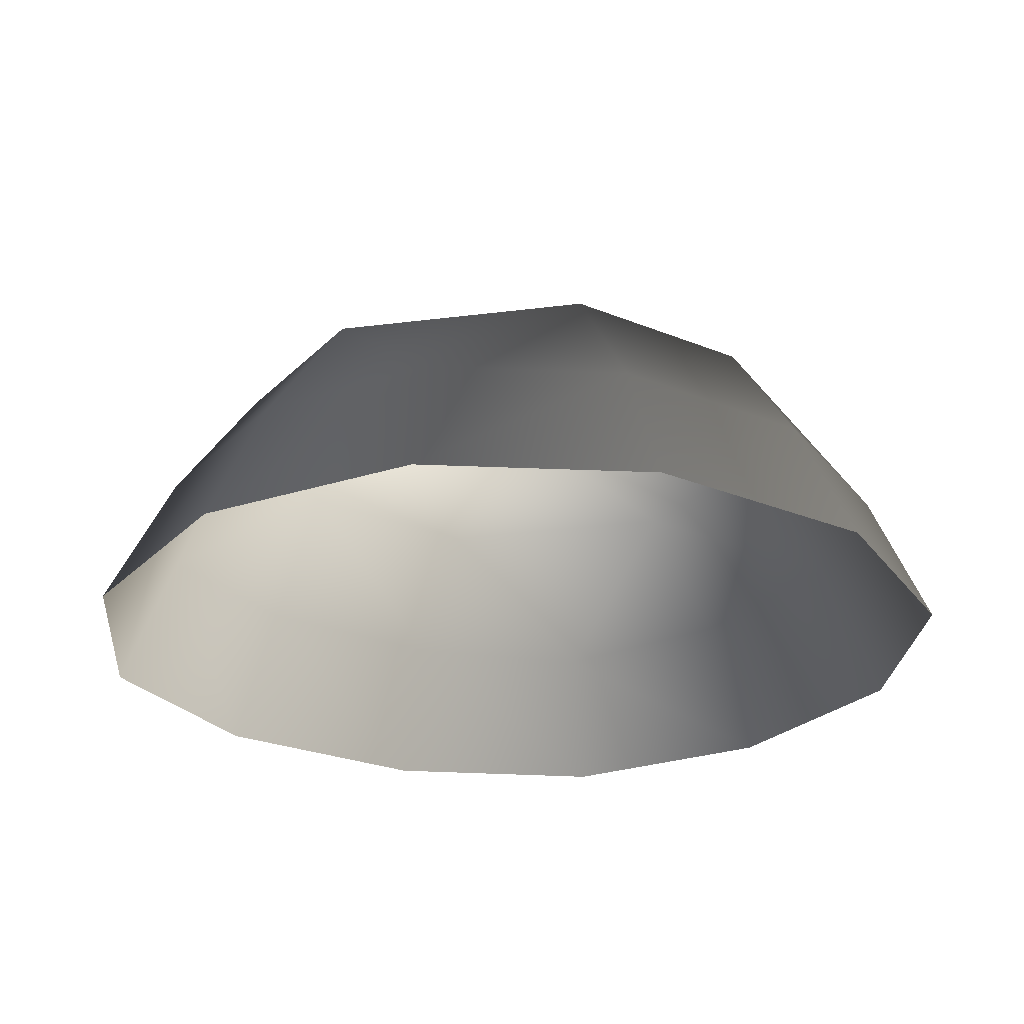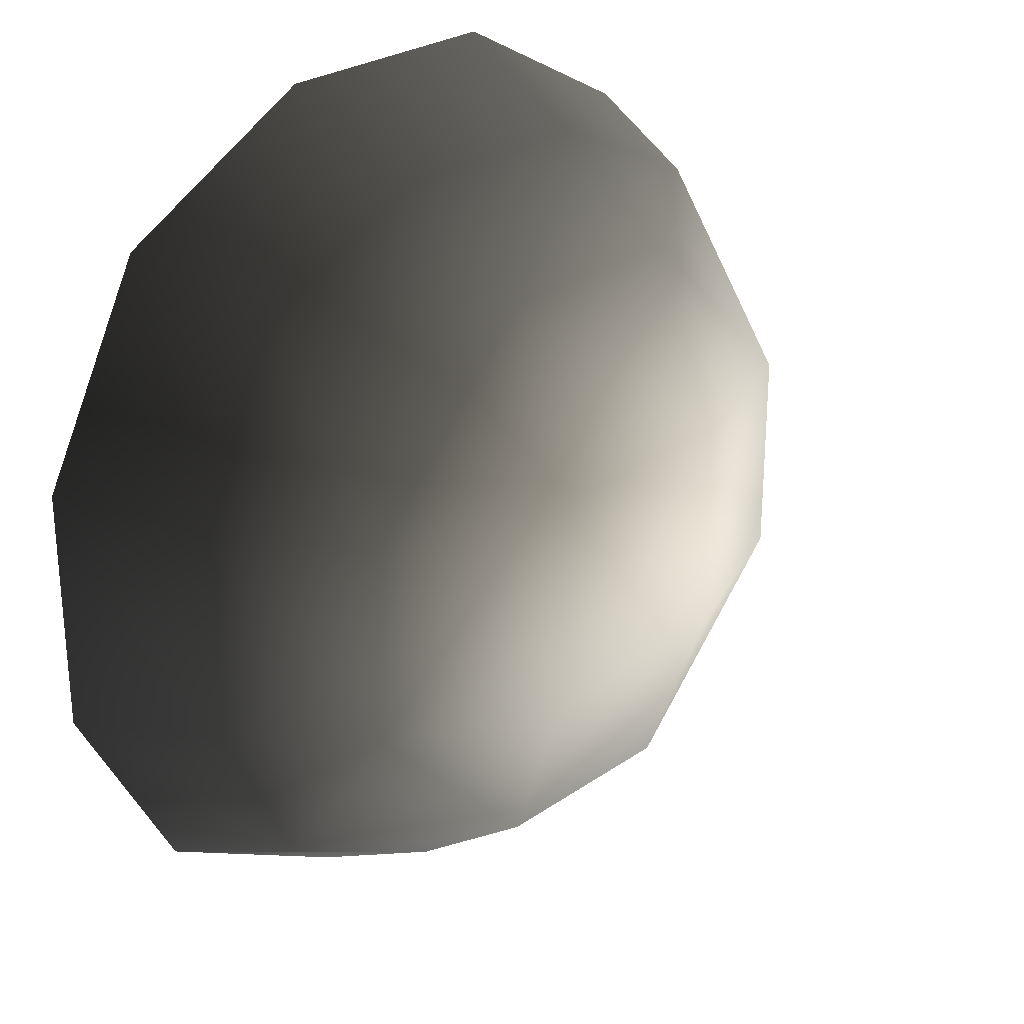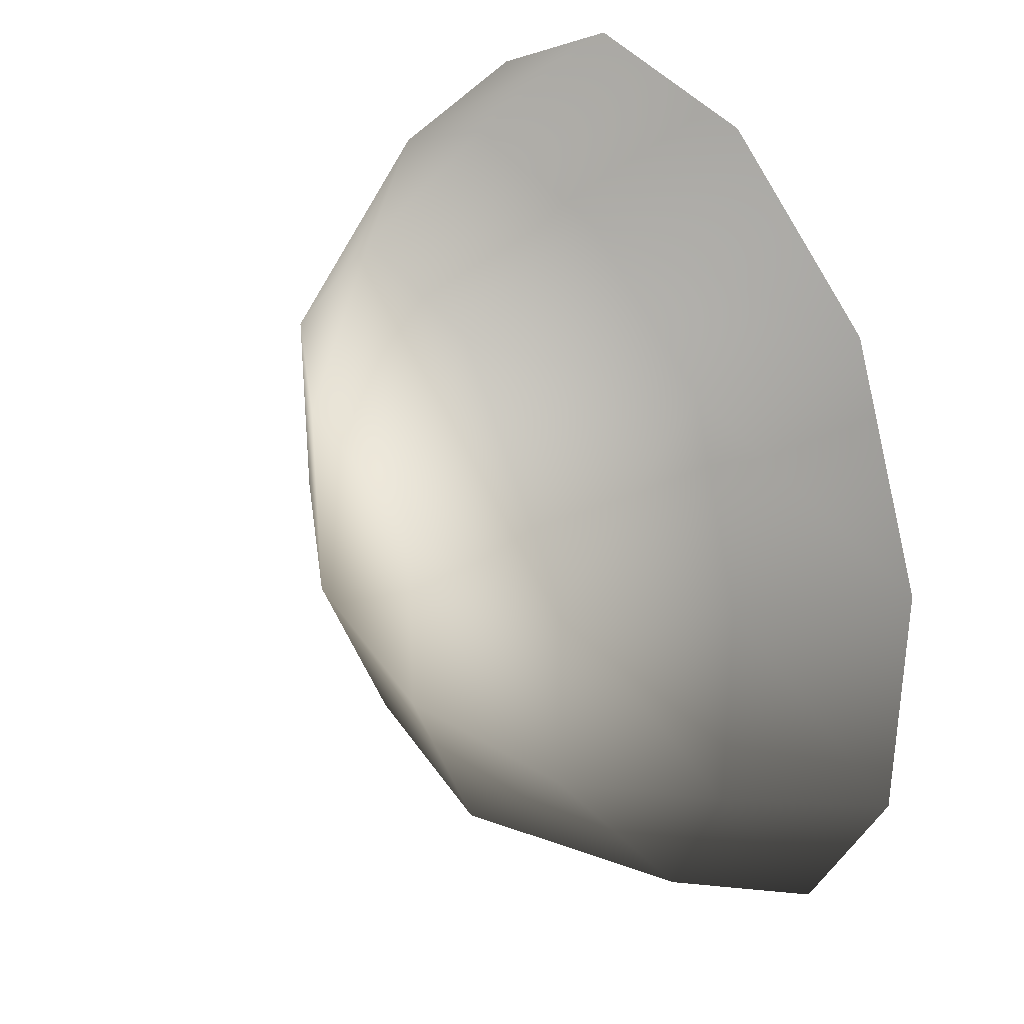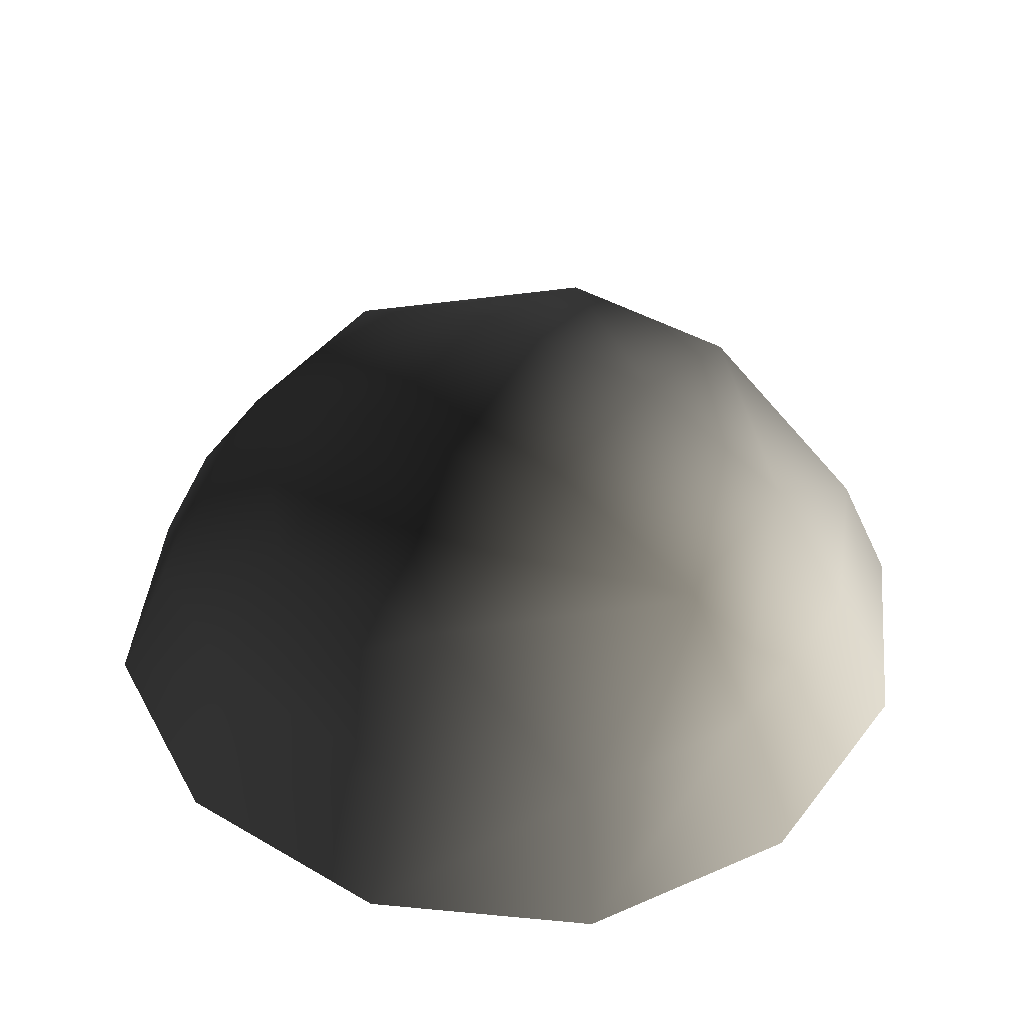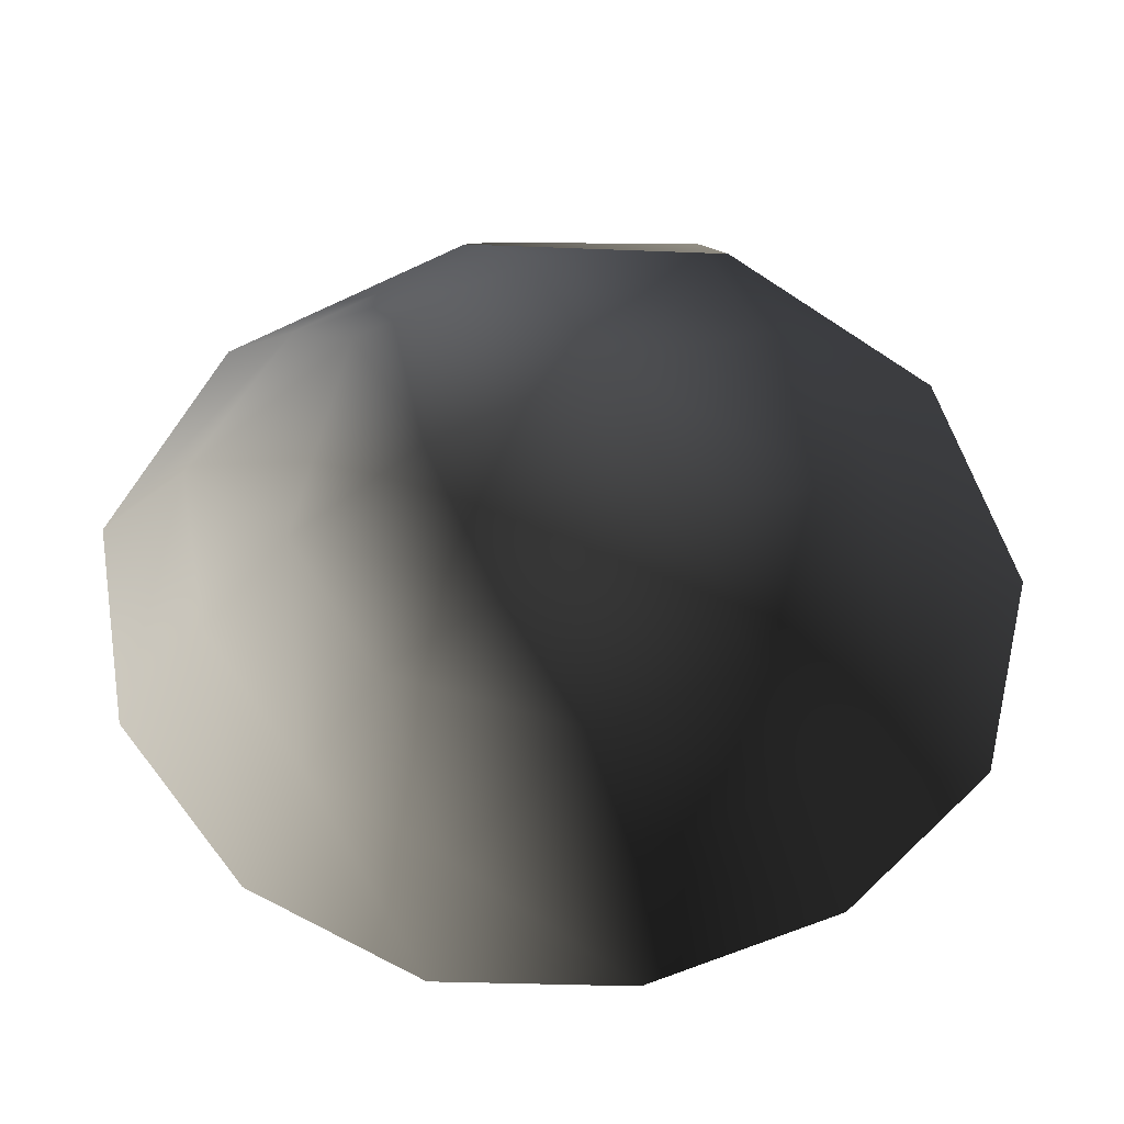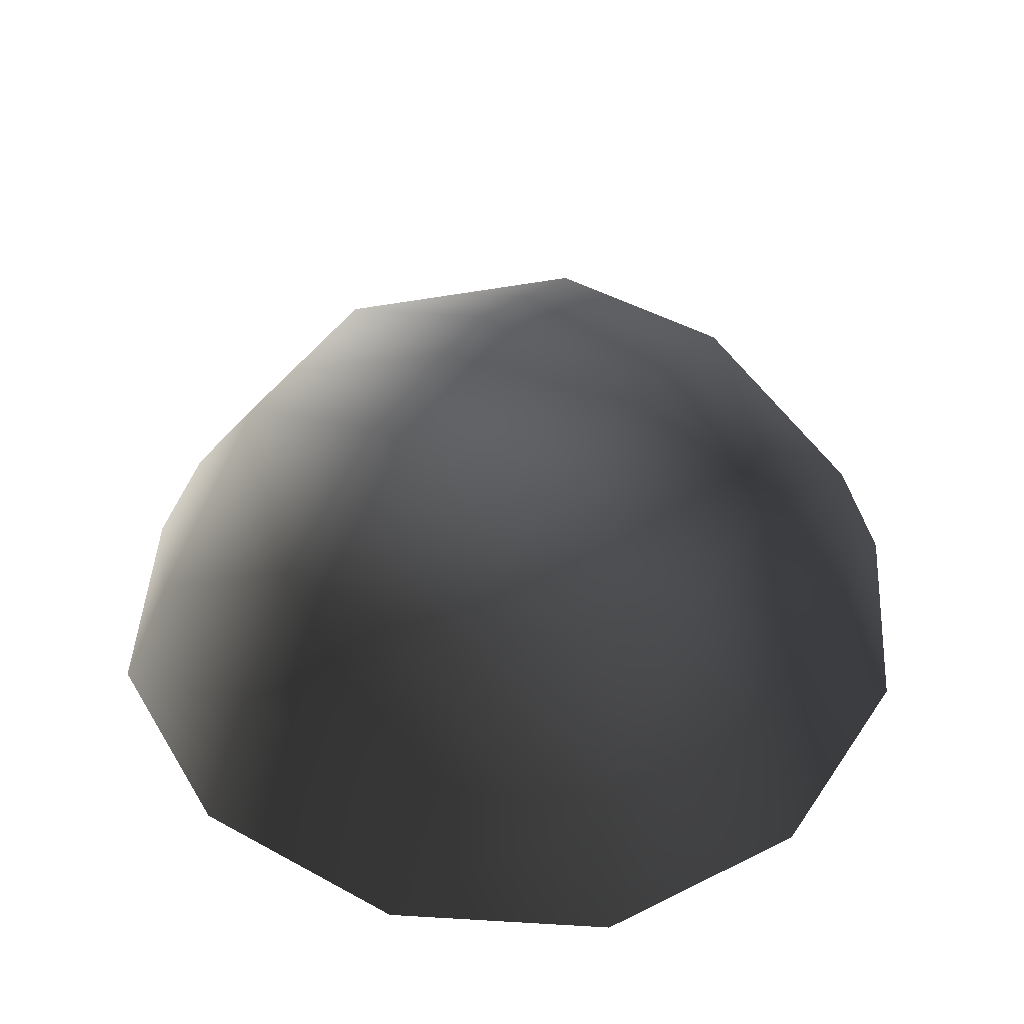
<metadata>
{"format":"obj","ext":"obj","renderer":"f3d","projection":"perspective","resolution":1024,"background":"white","views":[{"elev":-25.5,"azim":-33.4,"up":"+Z"},{"elev":26.9,"azim":-47.0,"up":"+Y"},{"elev":34.4,"azim":62.0,"up":"+Y"},{"elev":42.9,"azim":34.6,"up":"+Z"},{"elev":-56.5,"azim":116.4,"up":"+Z"},{"elev":46.2,"azim":-147.9,"up":"+Z"}]}
</metadata>
<code>
v -5.014 1.795 2.028
v -5.025 5.025 -0.3002
v -1.795 5.014 2.028
v -1.9 6.545 -0.1941
v 1.9 6.545 -0.1941
v 1.795 5.014 2.028
v 1.902 1.902 3.178
v -1.902 1.902 3.178
v 1.902 -1.902 3.178
v -1.902 -1.902 3.178
v 1.795 -5.014 2.028
v -1.795 -5.014 2.028
v 5.014 -1.795 2.028
v 5.025 -5.025 -0.3002
v 5.014 1.795 2.028
v 5.025 5.025 -0.3002
v -5.014 -1.795 2.028
v -6.545 1.9 -0.1941
v -6.545 -1.9 -0.1941
v -7.74 2.142 -2.693
v -7.74 -2.142 -2.693
v -5.025 -5.025 -0.3002
v -5.771 -5.771 -2.722
v 6.545 -1.9 -0.1941
v 6.545 1.9 -0.1941
v 7.74 -2.142 -2.693
v 7.74 2.142 -2.693
v 5.771 5.771 -2.722
v -1.9 -6.545 -0.1941
v 1.9 -6.545 -0.1941
v -2.142 -7.74 -2.693
v 2.142 -7.74 -2.693
v 5.771 -5.771 -2.722
v 2.142 7.74 -2.693
v -2.142 7.74 -2.693
v -5.771 5.771 -2.722
g Rock_single_t1(Clone)_33463_411
f 1 3 2
f 4 2 3
f 3 5 4
f 3 6 5
f 7 6 3
f 7 3 8
f 8 3 1
f 9 7 8
f 9 8 10
f 10 8 1
f 11 9 10
f 11 10 12
f 13 7 9
f 9 11 13
f 13 11 14
f 13 15 7
f 7 15 6
f 6 15 16
f 5 6 16
f 10 17 12
f 10 1 17
f 17 1 18
f 17 18 19
f 19 18 20
f 19 20 21
f 22 12 17
f 22 19 21
f 19 22 17
f 22 21 23
f 15 13 24
f 24 13 14
f 15 24 25
f 25 16 15
f 25 24 26
f 25 26 27
f 16 25 27
f 16 27 28
f 29 22 23
f 29 12 22
f 11 12 29
f 11 29 30
f 30 29 31
f 29 23 31
f 30 31 32
f 30 14 11
f 14 30 32
f 14 32 33
f 24 33 26
f 24 14 33
f 5 28 34
f 4 5 34
f 4 34 35
f 2 4 35
f 2 35 36
f 5 16 28
f 18 2 36
f 18 36 20
f 18 1 2

</code>
